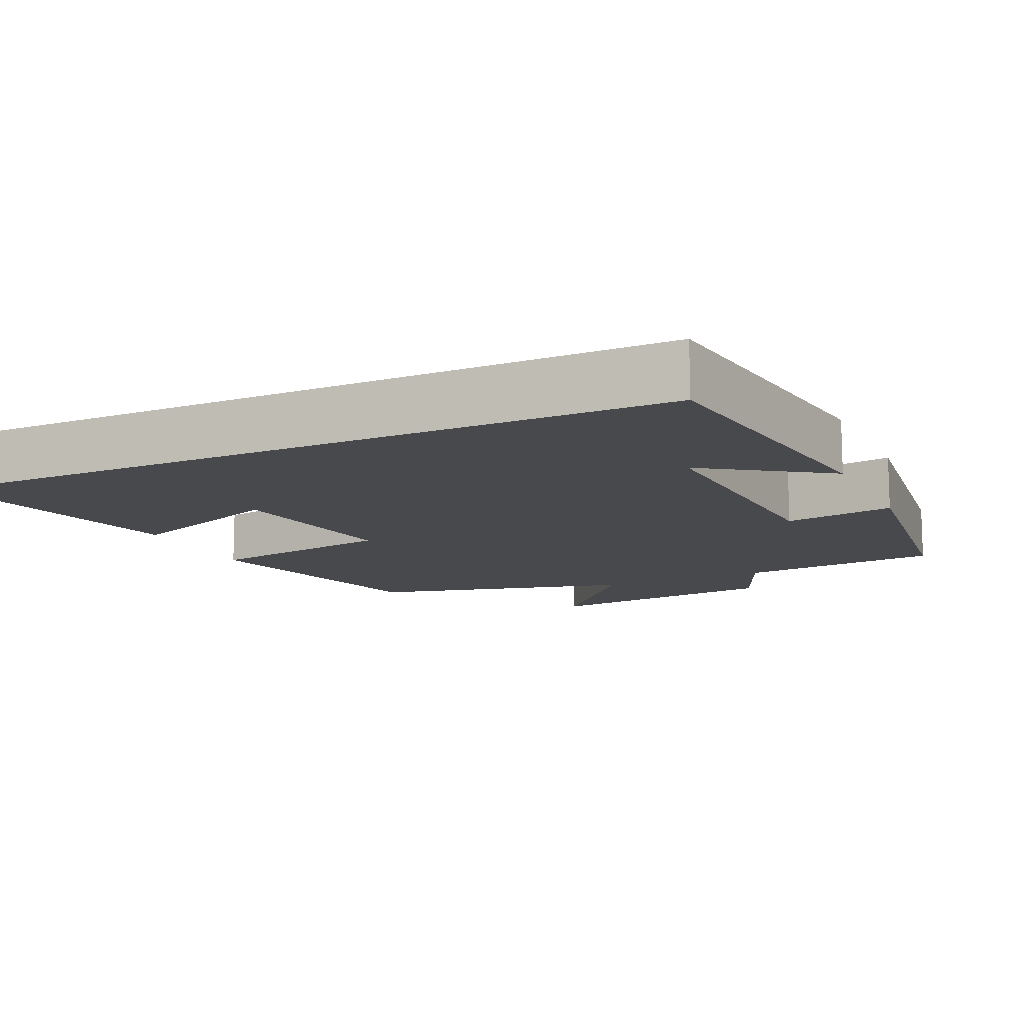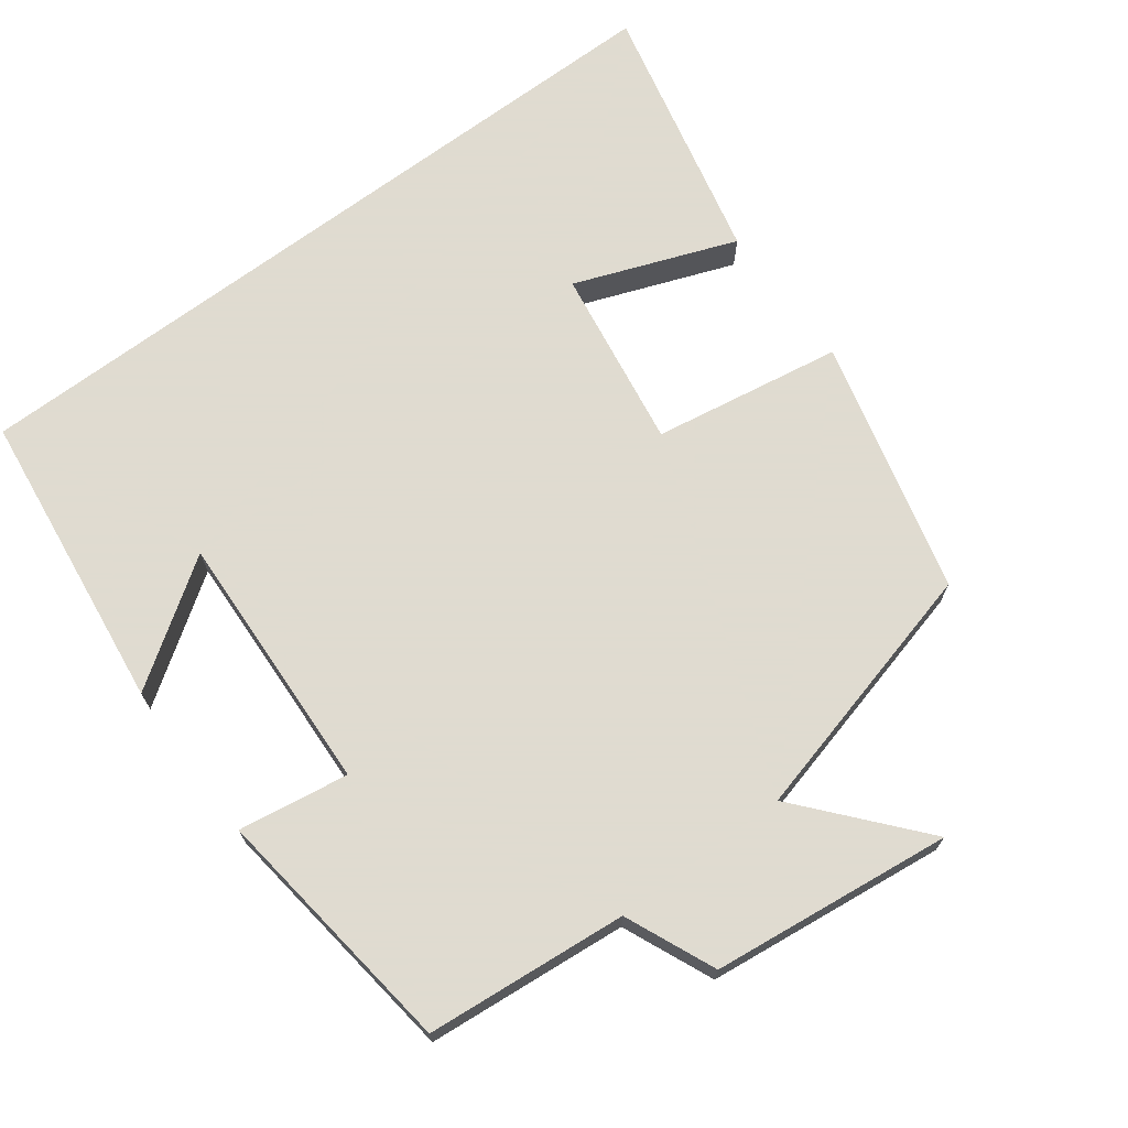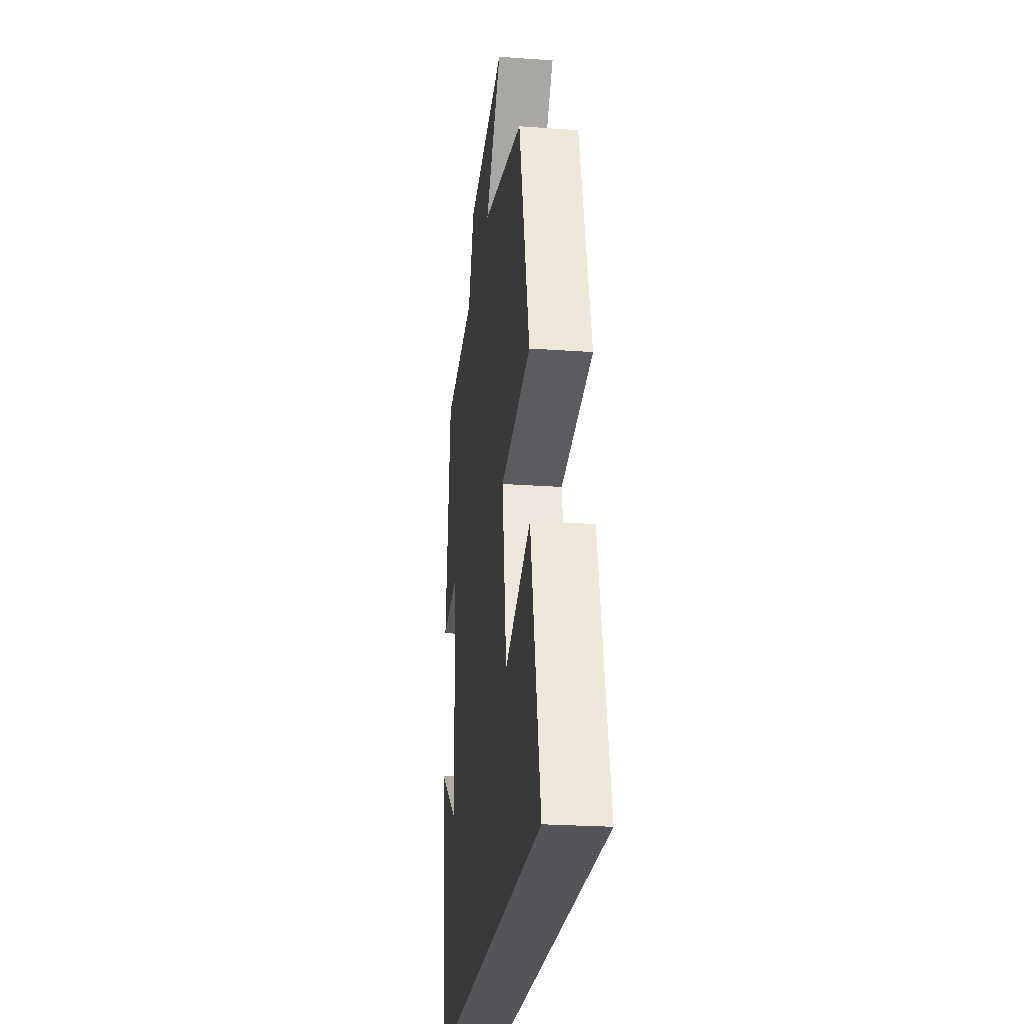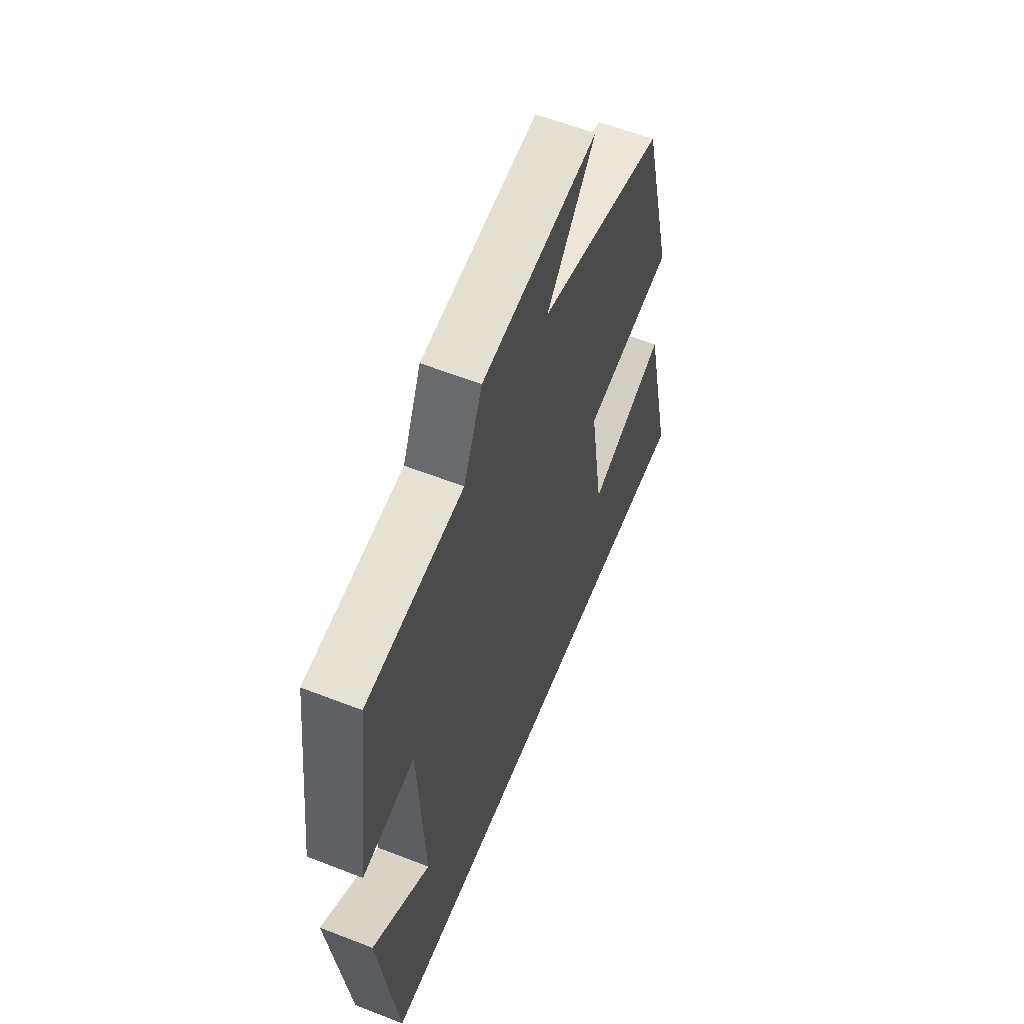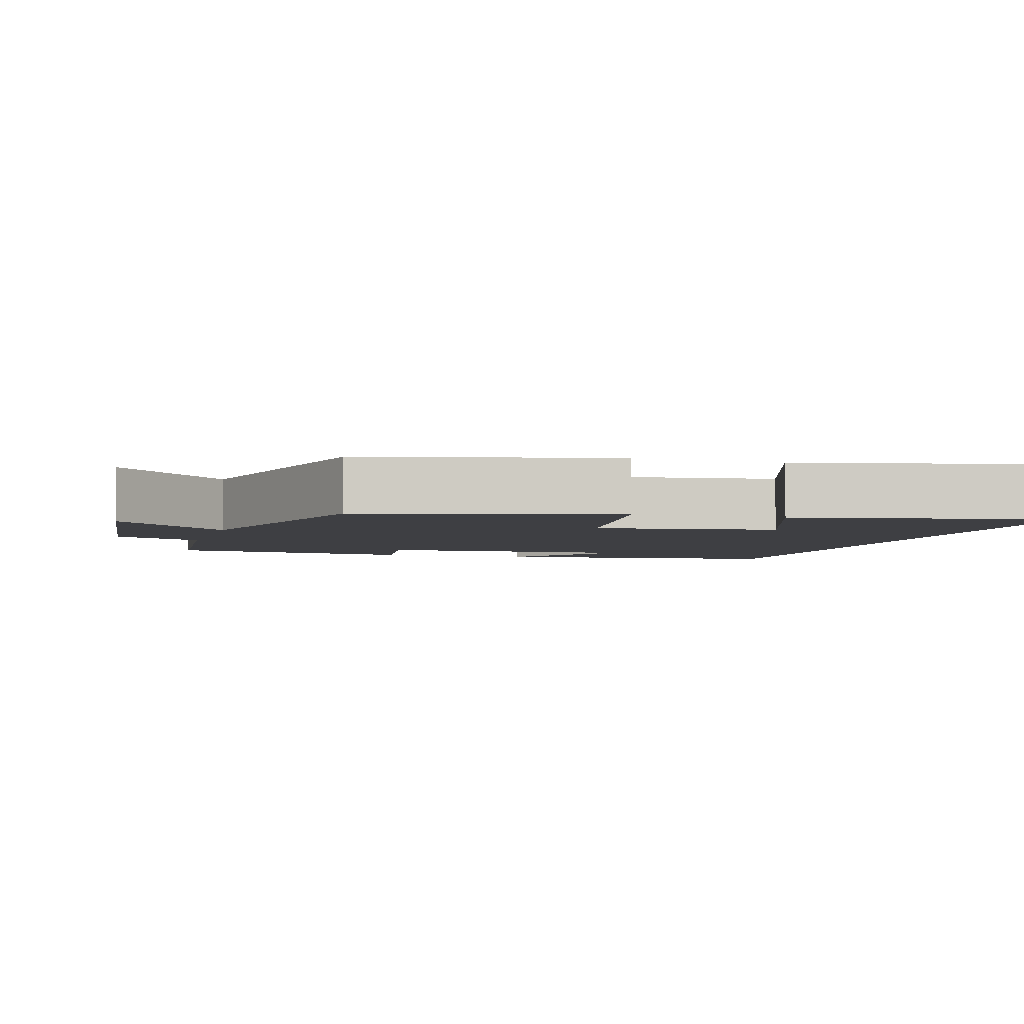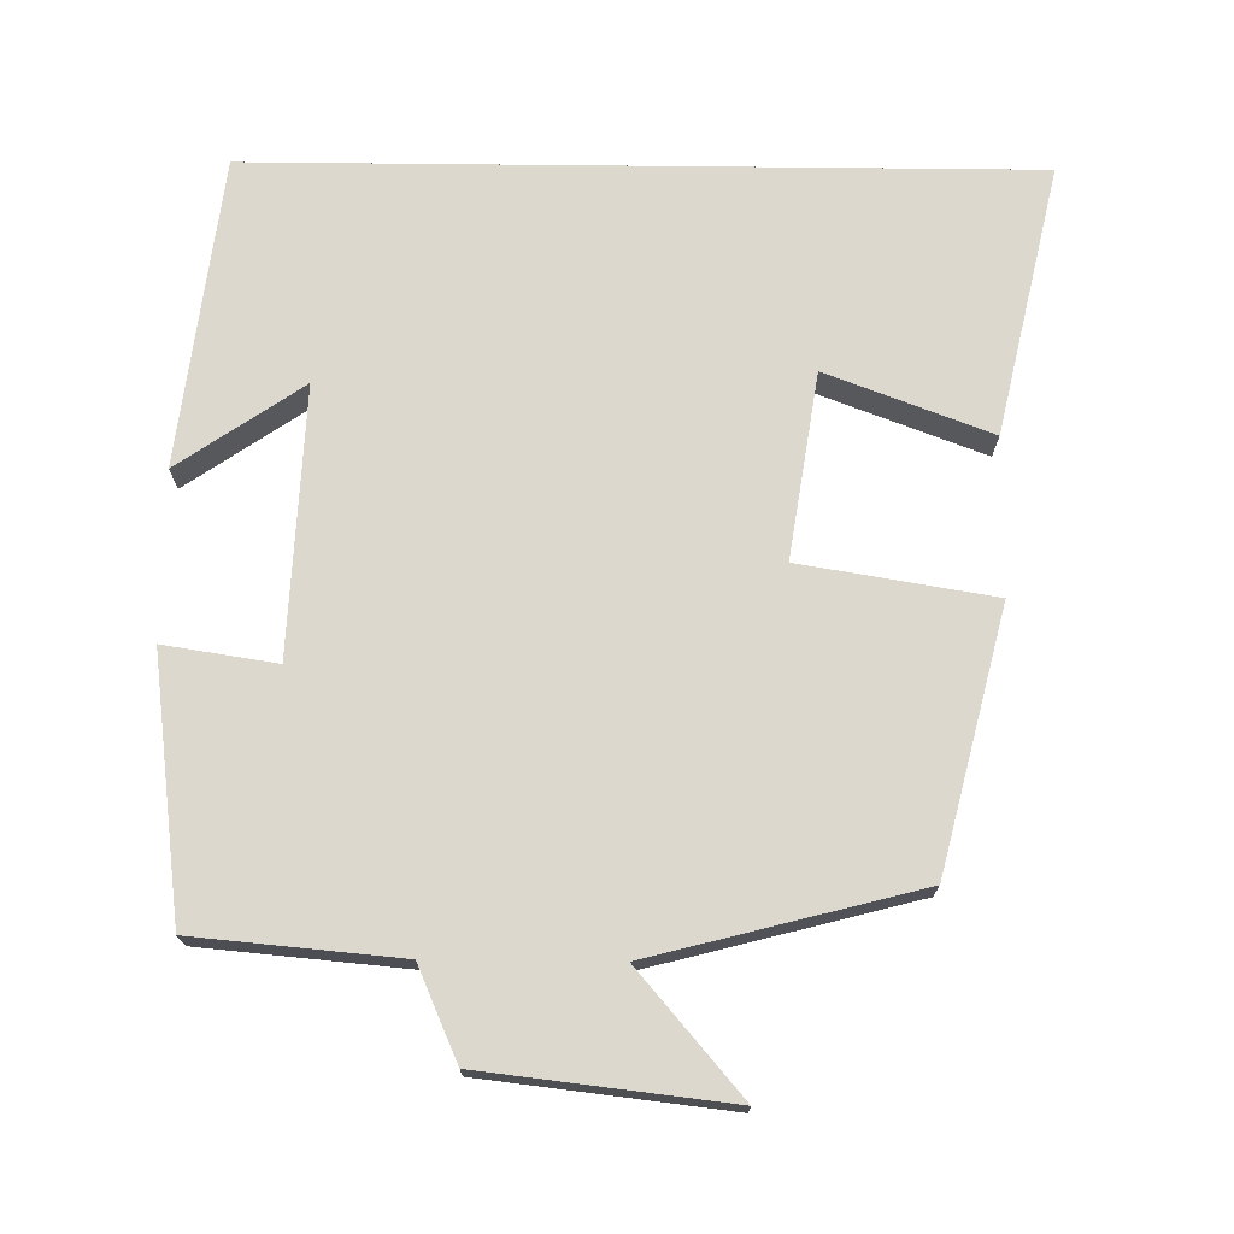
<metadata>
{"format":"obj","ext":"obj","renderer":"f3d","projection":"perspective","resolution":1024,"background":"white","views":[{"elev":-12.4,"azim":-154.8,"up":"+Y"},{"elev":70.2,"azim":-36.7,"up":"+Y"},{"elev":-24.8,"azim":83.3,"up":"+Z"},{"elev":59.0,"azim":-68.1,"up":"+Z"},{"elev":-4.2,"azim":73.4,"up":"+Y"},{"elev":72.5,"azim":0.6,"up":"+Y"}]}
</metadata>
<code>
v -0.456 0.07 0.475
v -0.183 0.07 0.5
v -0.13 0.07 0.622
v 0.196 0.07 0.66
v 0.059 0.07 0.5
v 0.413 0.07 0.408
v 0.5 0.07 0.063
v 0.244 0.07 0.021
v 0.282 0.07 -0.225
v 0.5 0.07 -0.143
v 0.581 0.07 -0.5
v -0.449 0.07 -0.5
v -0.5 0.07 -0.09
v -0.335 0.07 -0.203
v -0.351 0.07 0.153
v -0.5 0.07 0.13
v -0.456 0 0.475
v -0.183 0 0.5
v -0.13 0 0.622
v 0.196 0 0.66
v 0.059 0 0.5
v 0.413 0 0.408
v 0.5 0 0.063
v 0.244 0 0.021
v 0.282 0 -0.225
v 0.5 0 -0.143
v 0.581 0 -0.5
v -0.449 0 -0.5
v -0.5 0 -0.09
v -0.335 0 -0.203
v -0.351 0 0.153
v -0.5 0 0.13
f 15 16 1 2
f 14 15 2
f 12 13 14
f 11 12 14
f 9 10 11
f 9 11 14
f 8 9 14 2
f 5 6 7 8
f 2 3 4 5
f 2 5 8
f 18 17 32 31
f 18 31 30
f 30 29 28
f 30 28 27
f 27 26 25
f 30 27 25
f 18 30 25 24
f 24 23 22 21
f 21 20 19 18
f 24 21 18
f 1 17 18 2
f 2 18 19 3
f 3 19 20 4
f 4 20 21 5
f 5 21 22 6
f 6 22 23 7
f 7 23 24 8
f 8 24 25 9
f 9 25 26 10
f 10 26 27 11
f 11 27 28 12
f 12 28 29 13
f 13 29 30 14
f 14 30 31 15
f 15 31 32 16
f 16 32 17 1

</code>
